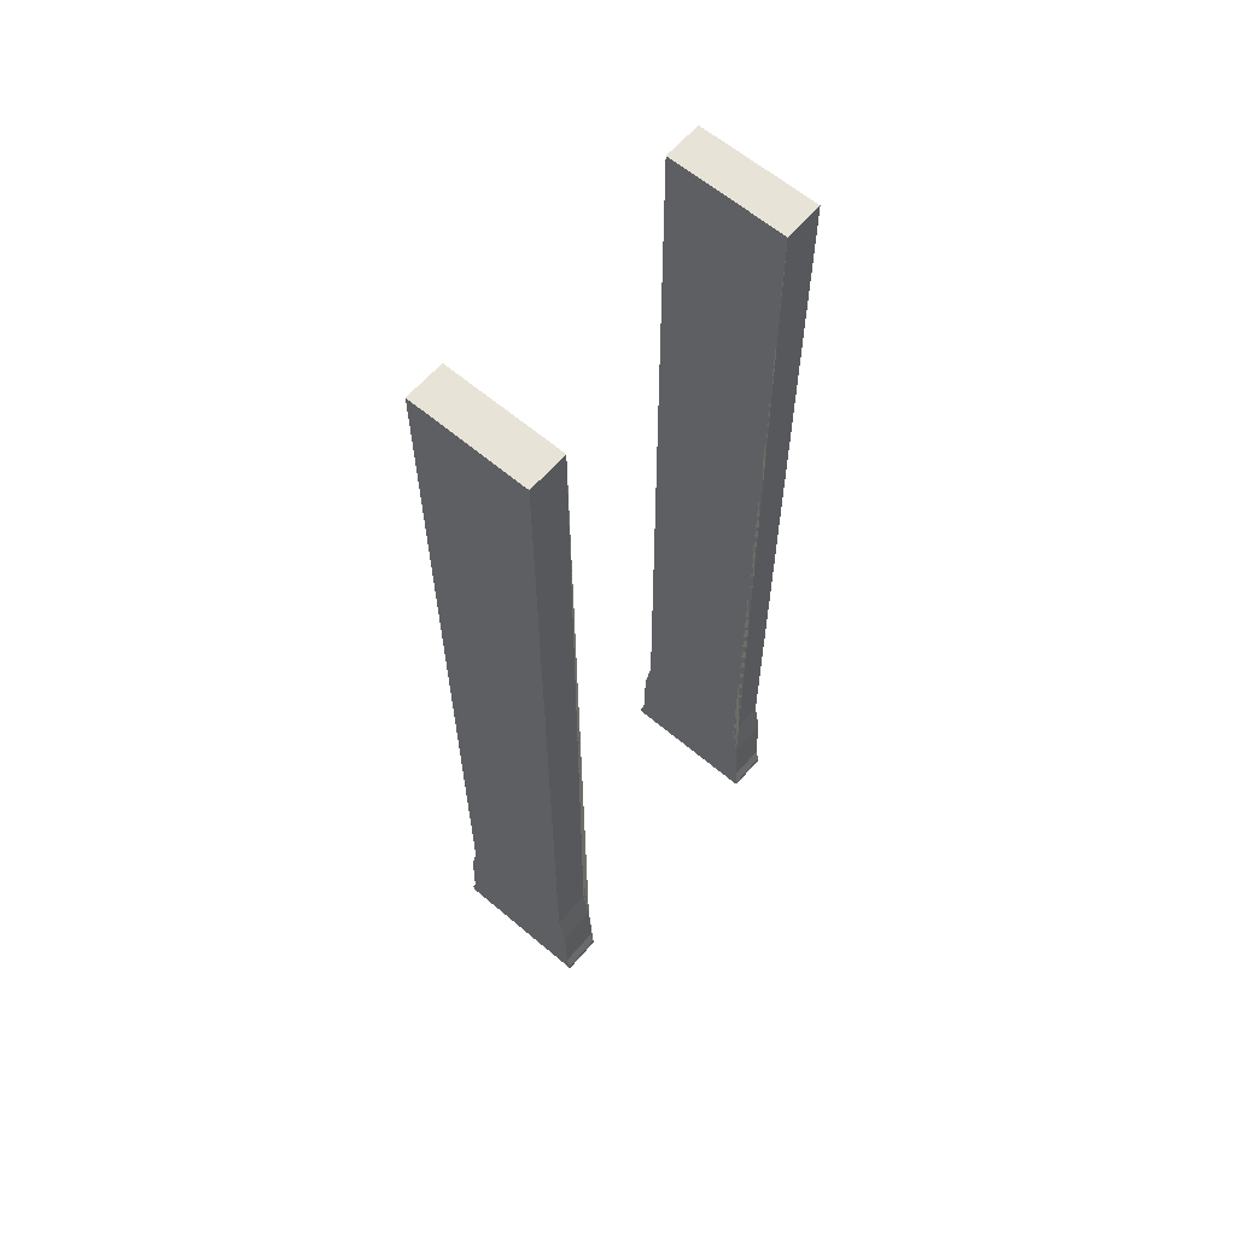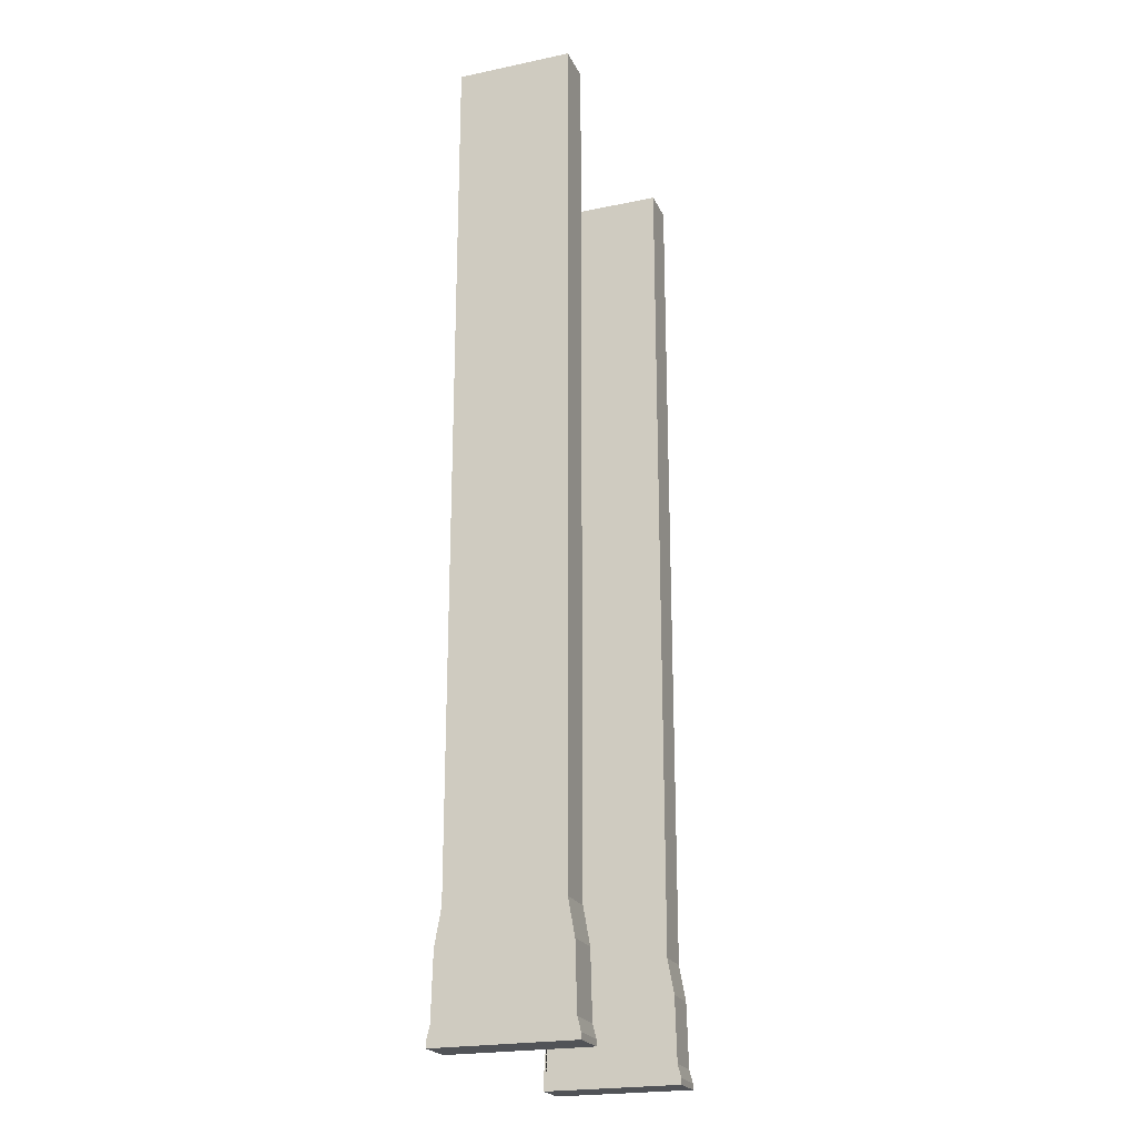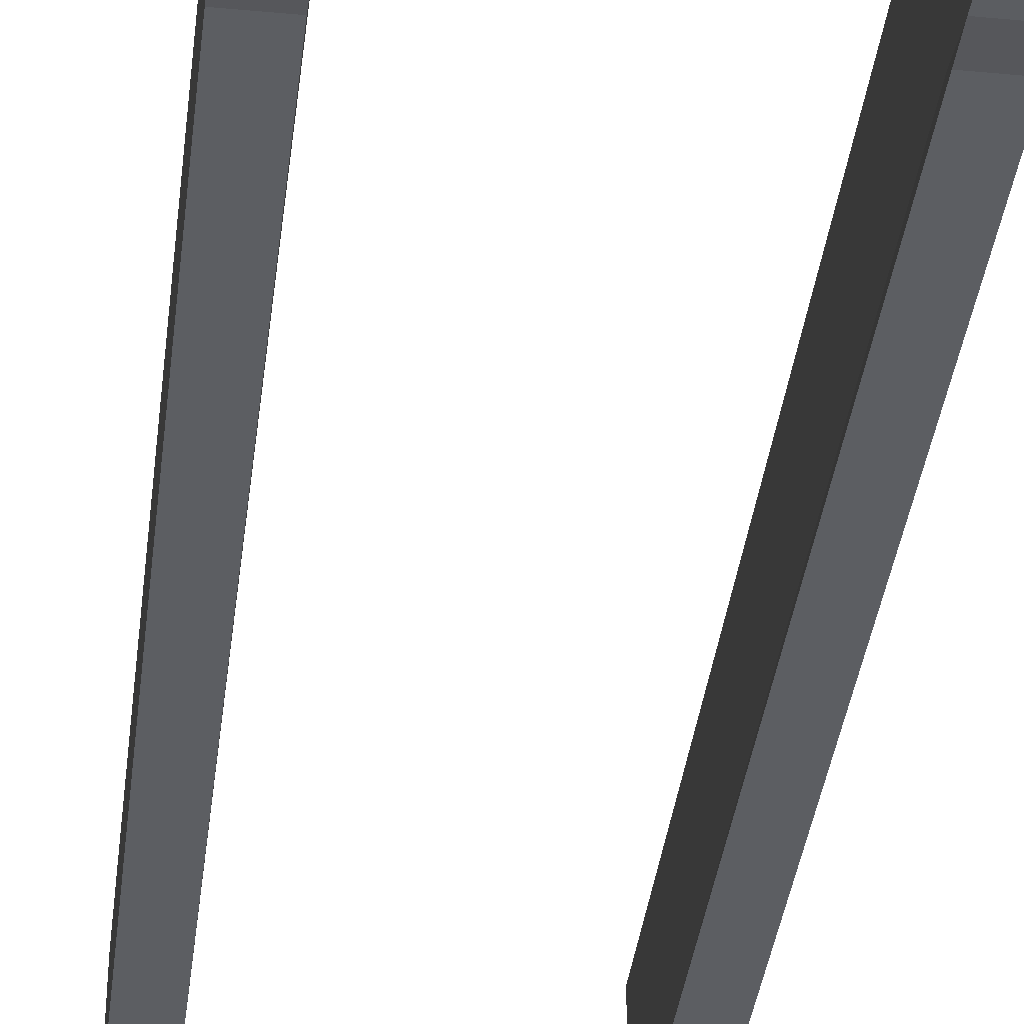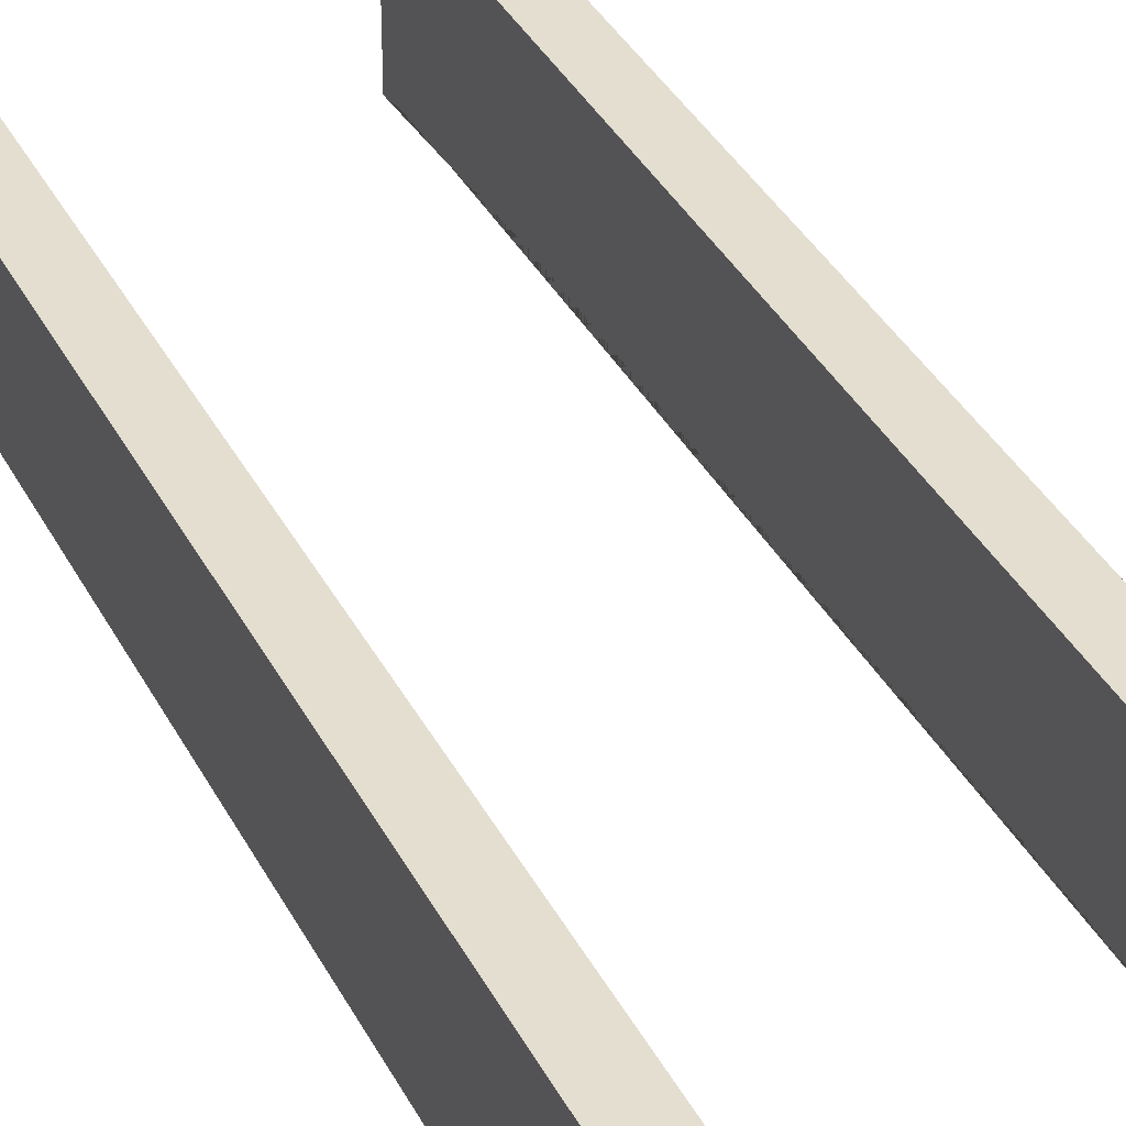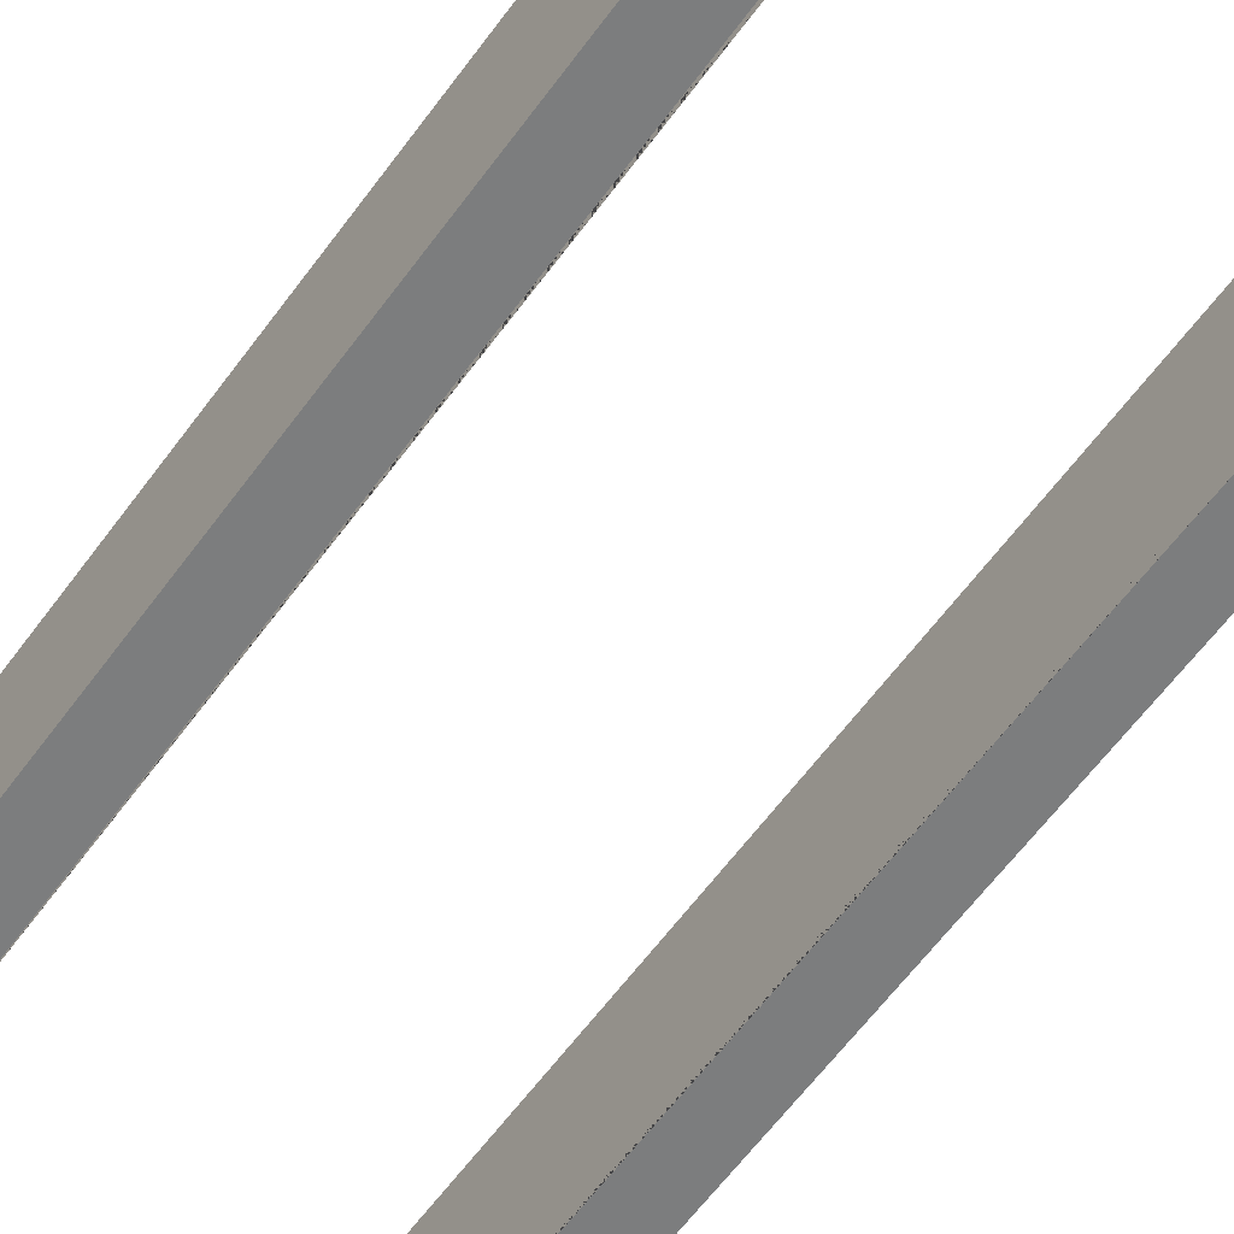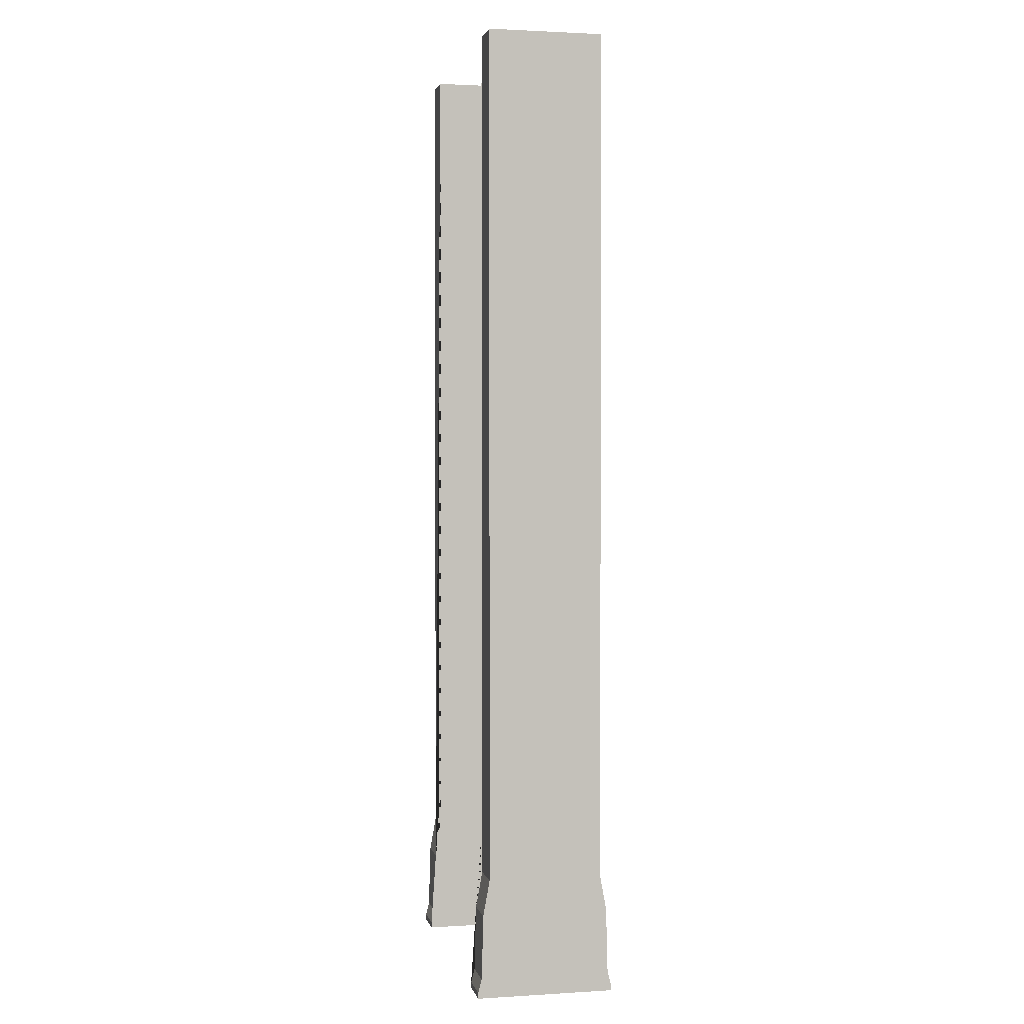
<metadata>
{"format":"obj","ext":"obj","renderer":"f3d","projection":"perspective","resolution":1024,"background":"white","views":[{"elev":62.2,"azim":130.6,"up":"+Y"},{"elev":-22.1,"azim":-70.1,"up":"+Y"},{"elev":-37.6,"azim":-6.9,"up":"+Z"},{"elev":35.9,"azim":155.7,"up":"+Z"},{"elev":-59.0,"azim":-35.4,"up":"+Z"},{"elev":2.0,"azim":-102.2,"up":"+Y"}]}
</metadata>
<code>
o wall_indoor_doorway_Cube.048
v -0.5 3.048 0.1805
v 0.5 3.048 0.1805
v 0.5 0.2631 0.2009
v -0.5 0.2631 0.2009
v -0.5 0.3756 0.1805
v 0.5 0.3756 0.1805
v 0.5 0.01907 0.2171
v 0.5 -8.9e-05 0.2171
v -0.5 -8.9e-05 0.2171
v -0.5 0.01907 0.2171
v 0.5 0.06094 0.2062
v -0.5 0.06094 0.2062
v -0.5 3.048 -0.1805
v 0.5 3.048 -0.1805
v 0.5 0.2631 -0.2009
v -0.5 0.2631 -0.2009
v -0.5 0.3756 -0.1805
v 0.5 0.3756 -0.1805
v 0.5 0.01907 -0.2171
v 0.5 -8.9e-05 -0.2171
v -0.5 -8.9e-05 -0.2171
v -0.5 0.01907 -0.2171
v 0.5 0.06094 -0.2062
v -0.5 0.06094 -0.2062
v -0.5 3.048 0
v 0.5 3.048 0
v 0.5 -8.9e-05 0
v -0.5 -8.9e-05 0
v -0.5 0.3754 0
v -0.5 0.2628 0
v 0.5 0.3754 0
v 0.5 0.2628 0
v 0.5 0.06046 0
v 0.5 0.0183 0
v -0.5 0.06046 0
v -0.5 0.0183 0
v 0.3806 3.048 0.1805
v -0.3806 3.048 0.1805
v 0.3806 0.2631 0.2009
v -0.3806 0.2631 0.2009
v 0.3806 0.3756 0.1805
v -0.3806 0.3756 0.1805
v -0.3806 -8.9e-05 0.2171
v 0.3806 -8.9e-05 0.2171
v 0.3806 0.01907 0.2171
v -0.3806 0.01907 0.2171
v -0.3806 0.06094 0.2062
v 0.3806 0.06094 0.2062
v 0.3806 -8.9e-05 0
v -0.3806 -8.9e-05 0
v -0.3806 3.048 0
v 0.3806 3.048 0
v 0.3806 3.048 -0.1805
v -0.3806 3.048 -0.1805
v 0.3806 0.2631 -0.2009
v -0.3806 0.2631 -0.2009
v 0.3806 0.3756 -0.1805
v -0.3806 0.3756 -0.1805
v -0.3806 -8.9e-05 -0.2171
v 0.3806 -8.9e-05 -0.2171
v 0.3806 0.01907 -0.2171
v -0.3806 0.01907 -0.2171
v -0.3806 0.06094 -0.2062
v 0.3806 0.06094 -0.2062
f 50 43 9 28
f 51 25 1 38
f 48 11 3 39
f 47 12 10 46
f 42 38 1 5
f 43 46 10 9
f 42 5 4 40
f 36 28 9 10
f 25 29 5 1
f 26 2 6 31
f 27 34 7 8
f 10 12 35 36
f 7 34 33 11
f 11 33 32 3
f 3 32 31 6
f 12 4 30 35
f 4 5 29 30
f 50 28 21 59
f 51 54 13 25
f 64 55 15 23
f 63 62 22 24
f 58 17 13 54
f 59 21 22 62
f 58 56 16 17
f 36 22 21 28
f 25 13 17 29
f 26 31 18 14
f 27 20 19 34
f 22 36 35 24
f 19 23 33 34
f 23 15 32 33
f 15 18 31 32
f 24 35 30 16
f 16 30 29 17
f 18 15 55 57
f 20 60 61 19
f 18 57 53 14
f 23 19 61 64
f 24 16 56 63
f 26 14 53 52
f 27 49 60 20
f 6 41 39 3
f 8 7 45 44
f 6 2 37 41
f 11 48 45 7
f 12 47 40 4
f 26 52 37 2
f 56 58 54 51 38 42 40 47 46 43 50 59 62 63
f 27 8 44 49
f 55 64 61 60 49 44 45 48 39 41 37 52 53 57

</code>
